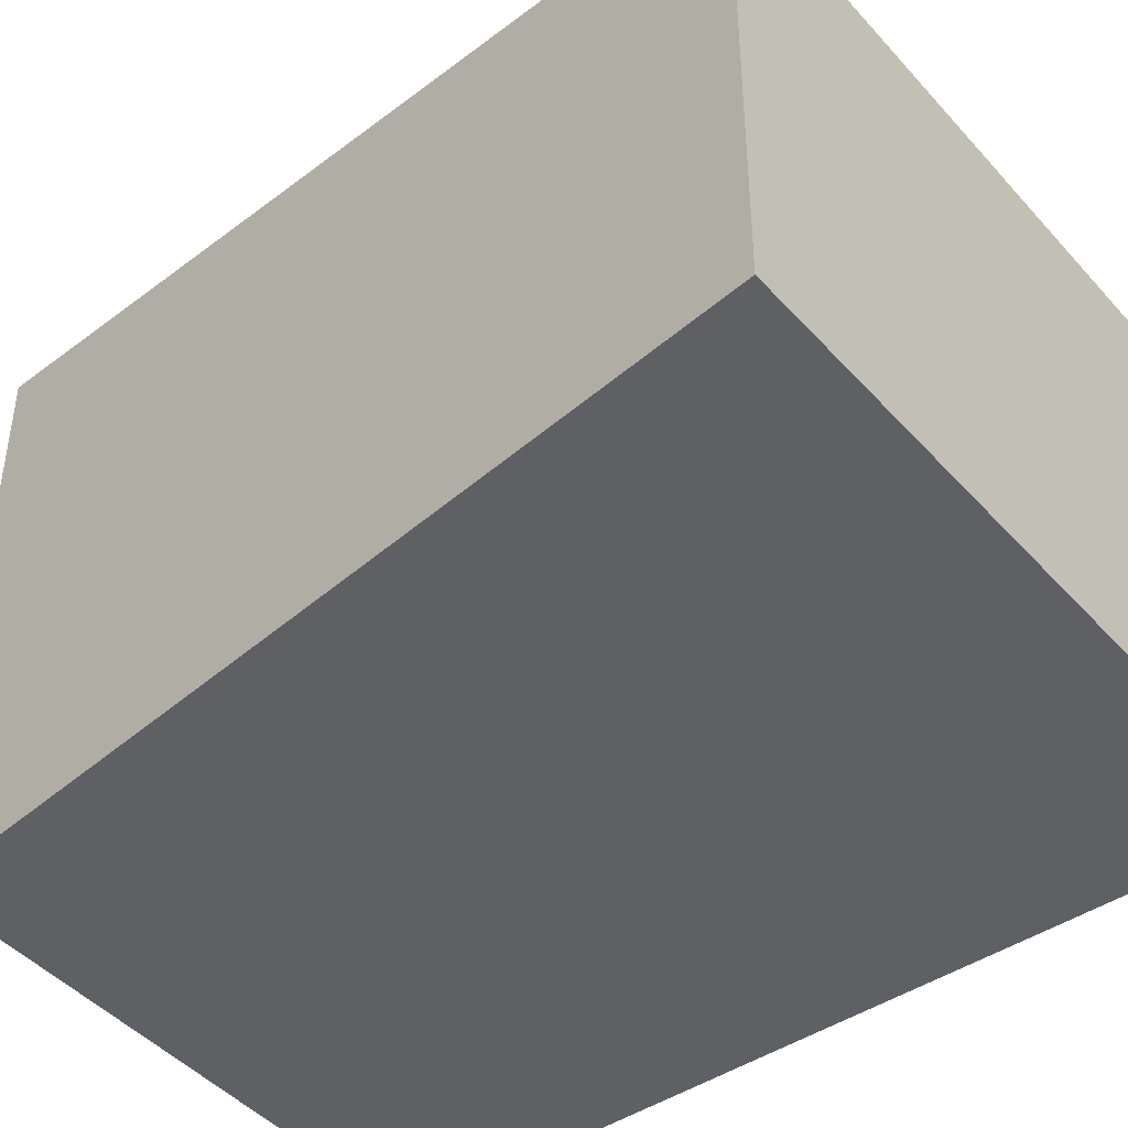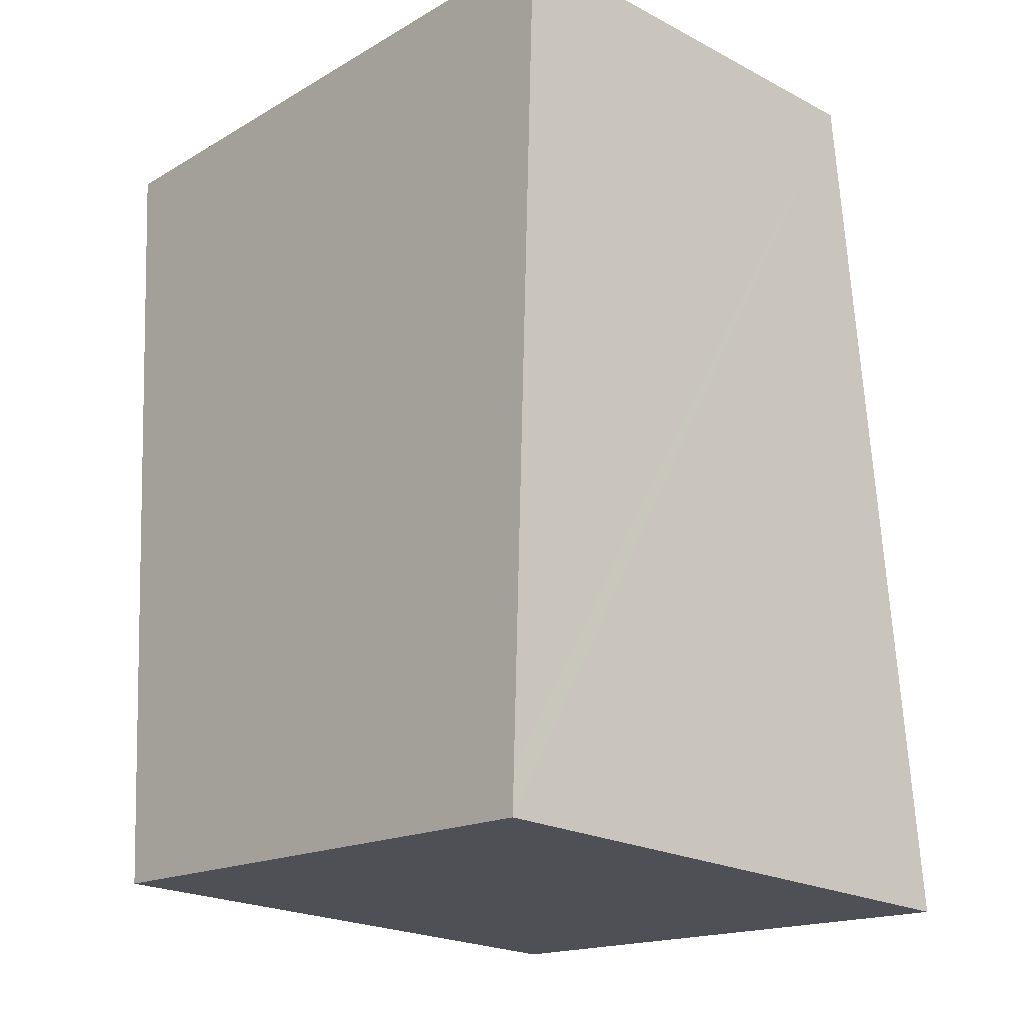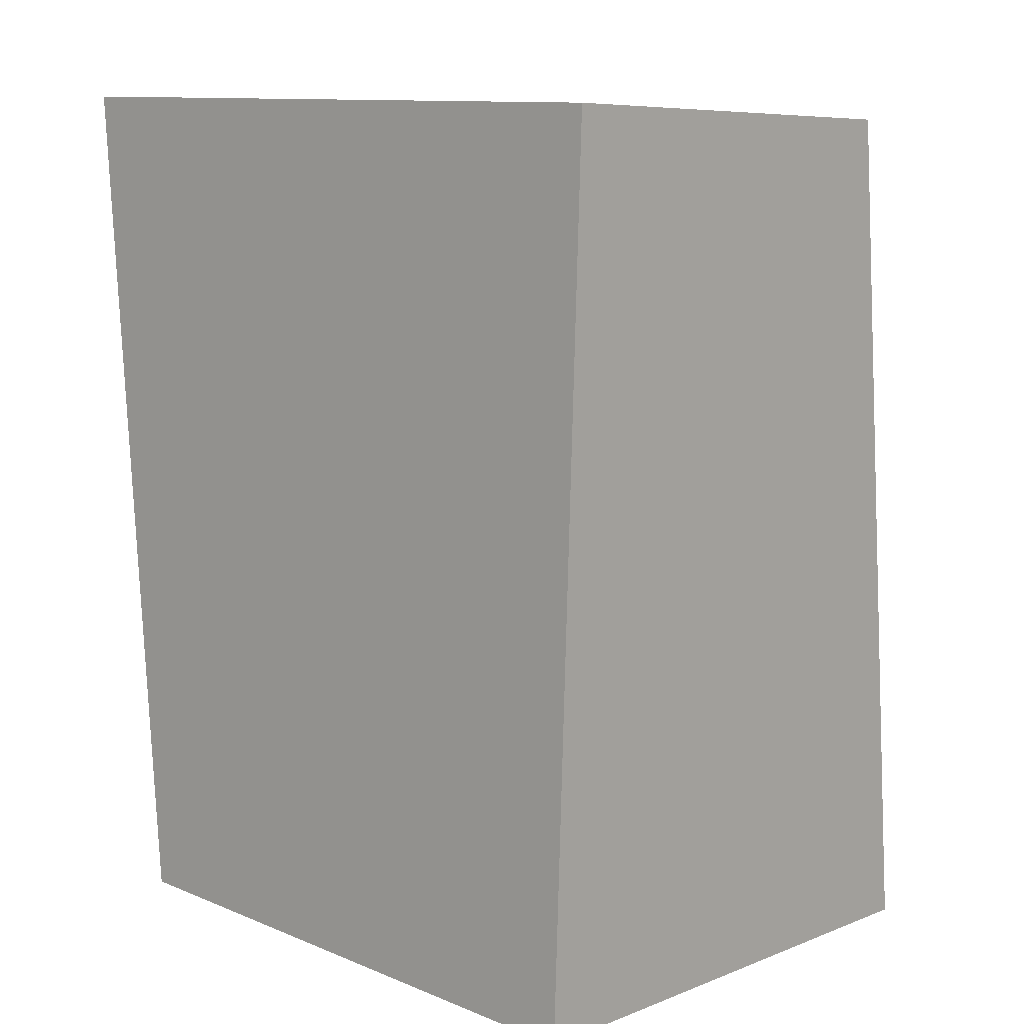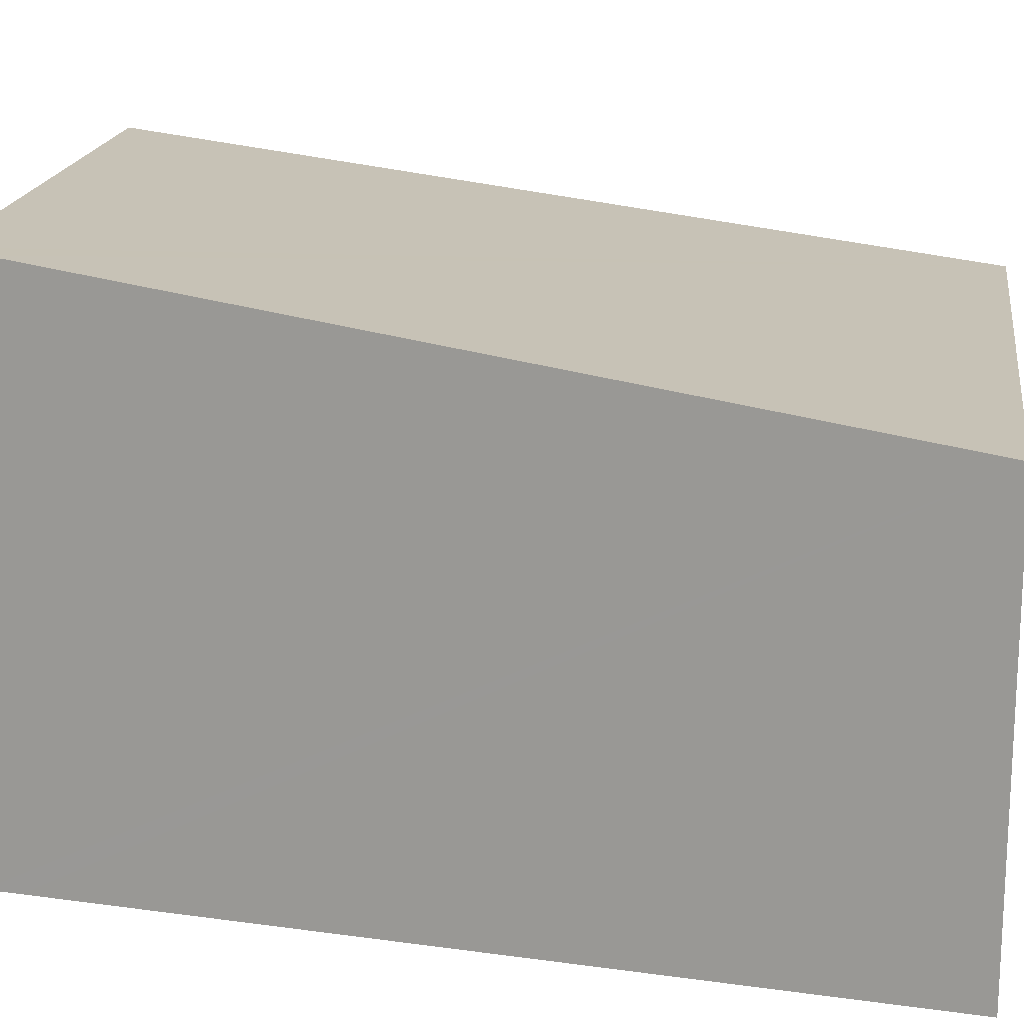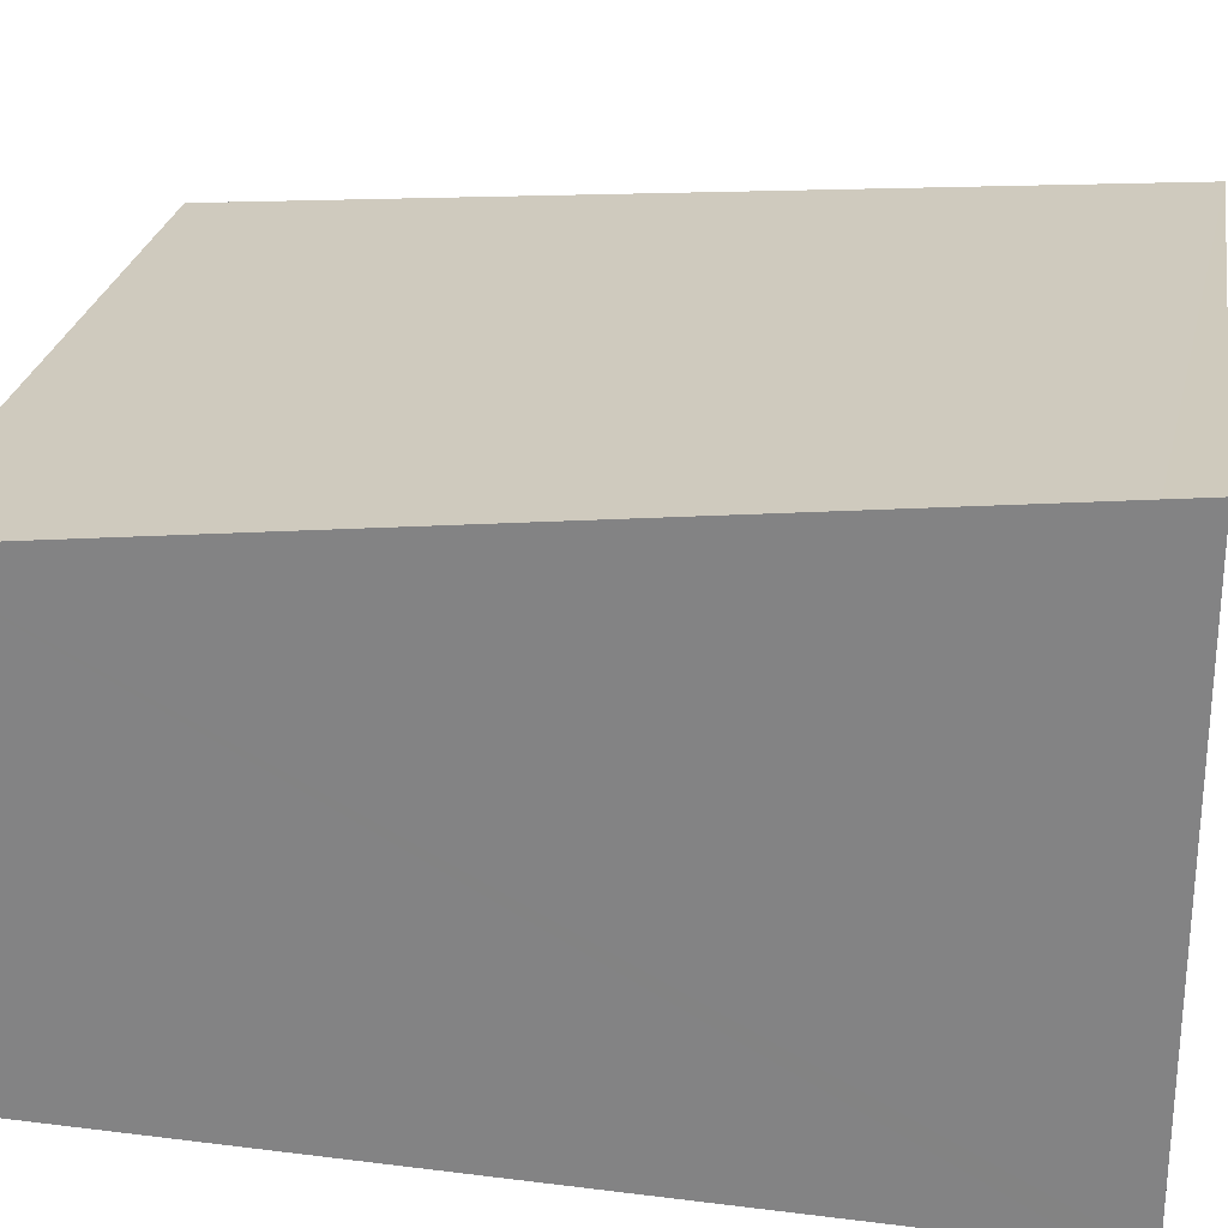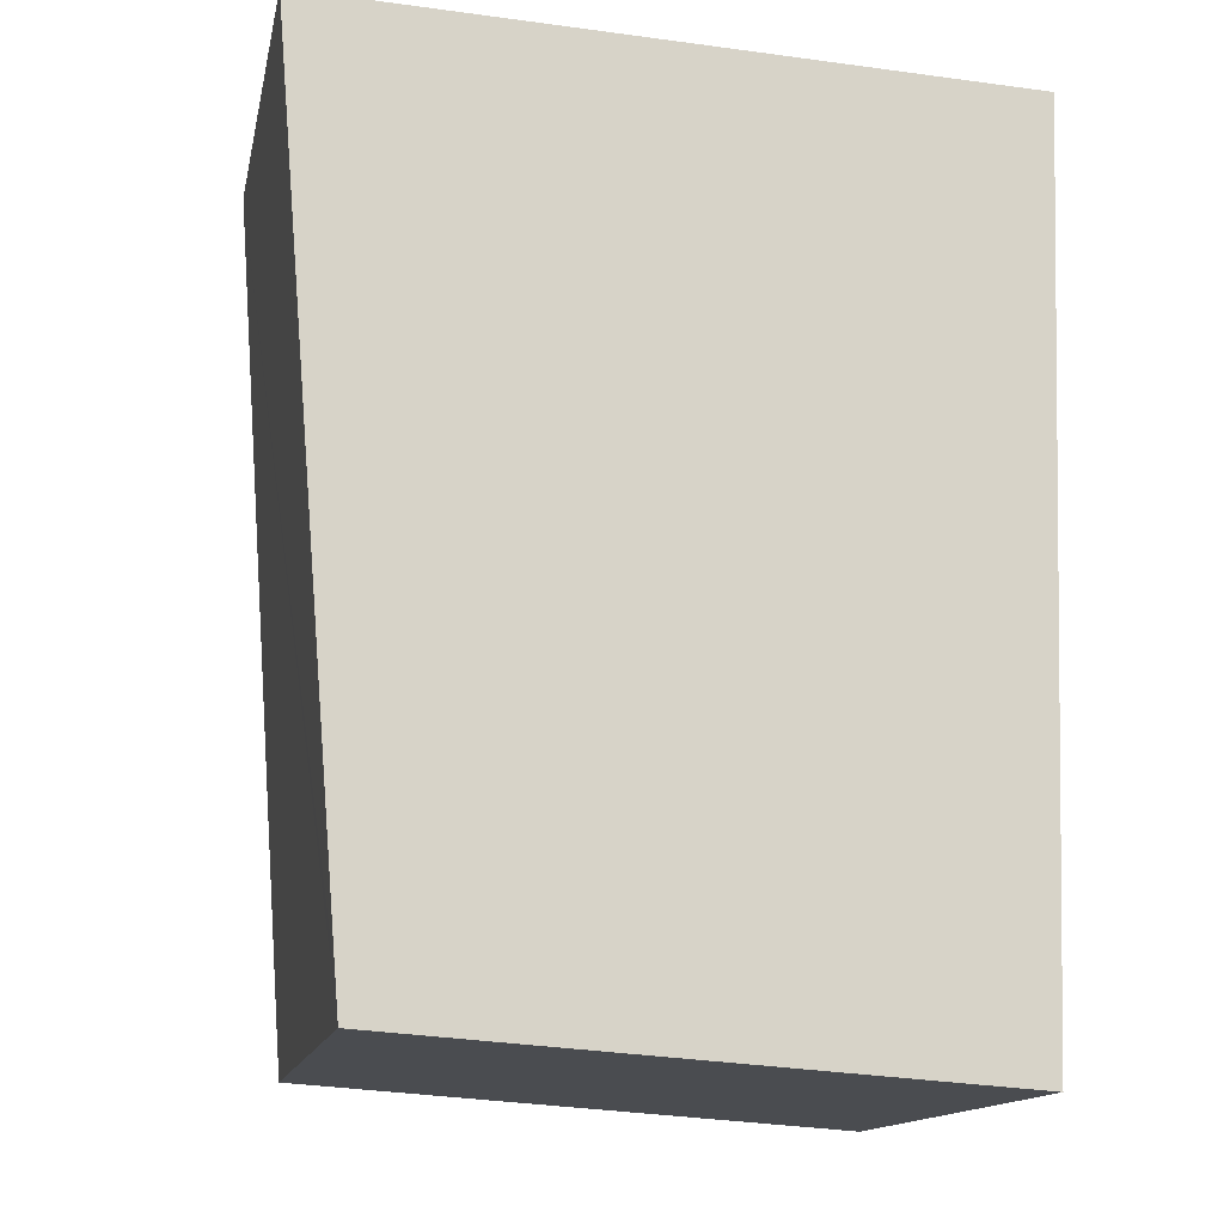
<metadata>
{"format":"obj","ext":"obj","renderer":"f3d","projection":"perspective","resolution":1024,"background":"white","views":[{"elev":-43.7,"azim":-49.1,"up":"+Y"},{"elev":-22.2,"azim":47.7,"up":"+Z"},{"elev":7.5,"azim":42.4,"up":"+Z"},{"elev":17.3,"azim":-79.1,"up":"+Y"},{"elev":26.7,"azim":103.1,"up":"+Y"},{"elev":-14.3,"azim":-11.5,"up":"+Z"}]}
</metadata>
<code>
v  0.633 5.02 -7.696
v  5.833 4.99 -7.692
v  5.821 5.037 -8.053
v  6.09 4.03 -0.27
v  0.607 4.98 -7.383
v  0.261 4.438 -3.169
v  0.369 4.03 -0.016
v  0 4.03 2.468e-16
v  5.821 4.931e-16 -8.053
v  0.633 4.712e-16 -7.696
v  0.607 4.521e-16 -7.383
v  0.261 1.94e-16 -3.169
v  0 0 0
v  6.09 1.653e-17 -0.27
v  0.369 9.797e-19 -0.016
v  5.833 4.71e-16 -7.692
g defaultobject
f 1 2 3
f 2 1 4
f 4 1 5
f 4 5 6
f 4 6 7
f 7 6 8
f 9 1 3
f 1 9 10
f 10 5 1
f 5 10 6
f 6 10 8
f 8 10 11
f 8 11 12
f 8 12 13
f 13 7 8
f 7 13 4
f 4 13 14
f 14 13 15
f 2 9 3
f 9 2 4
f 9 4 16
f 16 4 14
f 12 15 13
f 15 12 14
f 14 12 11
f 14 11 16
f 16 11 10
f 16 10 9

</code>
